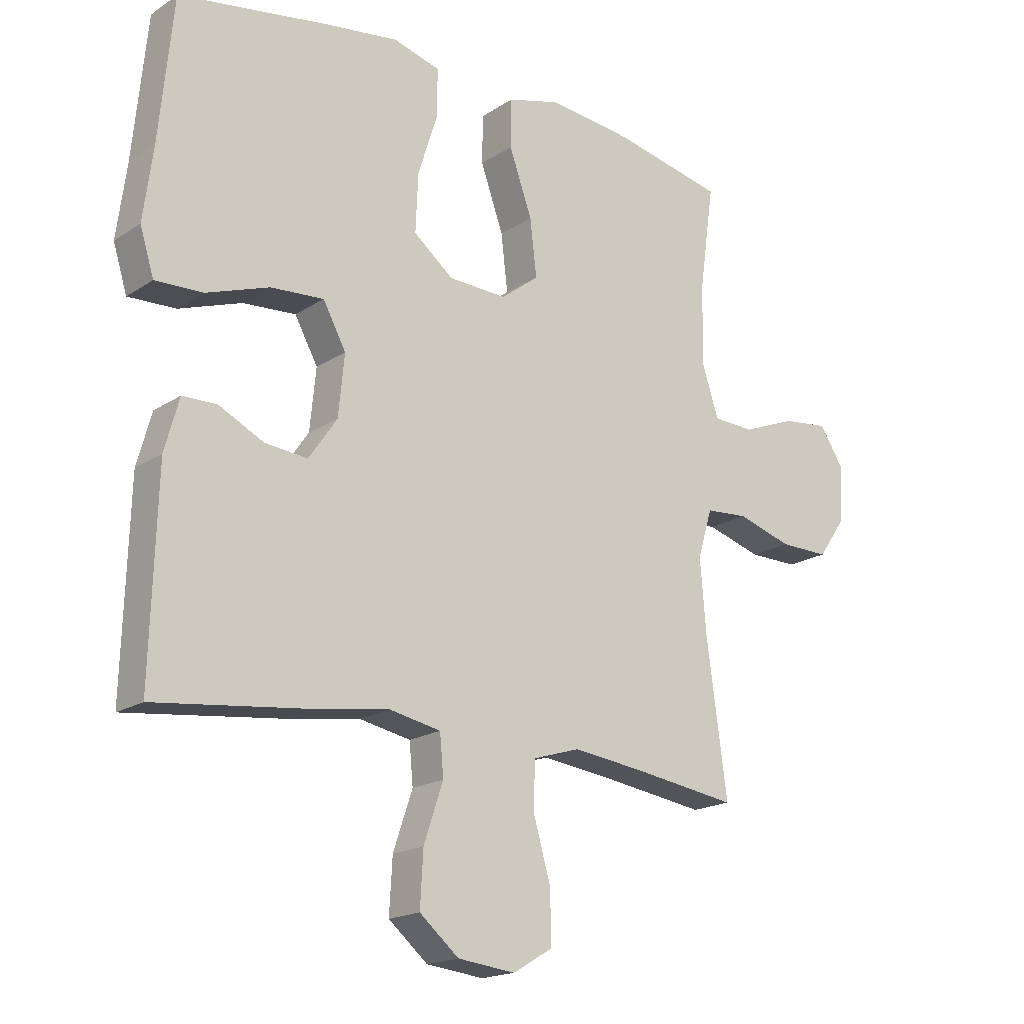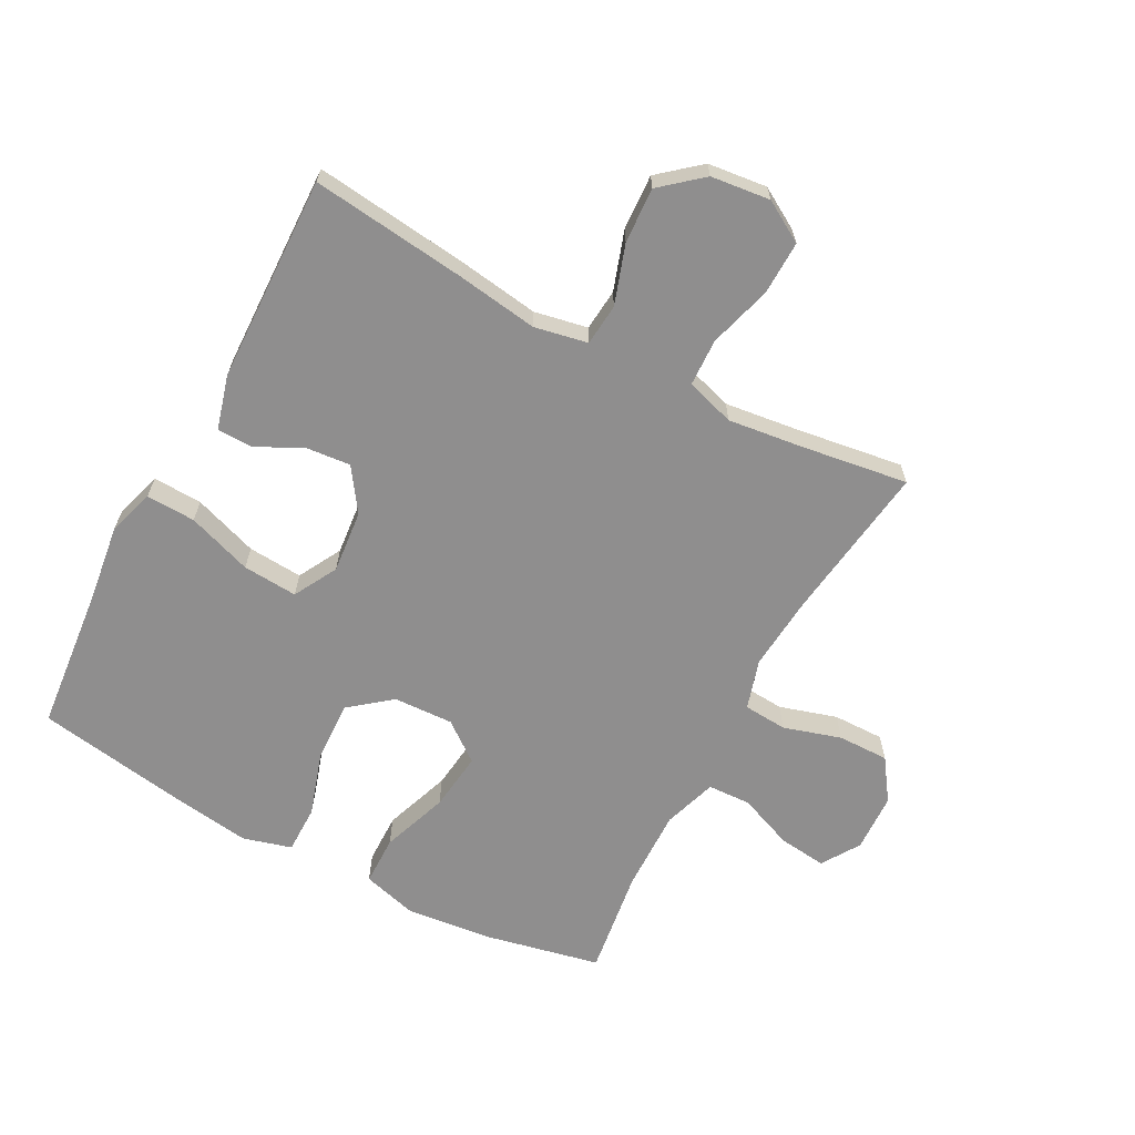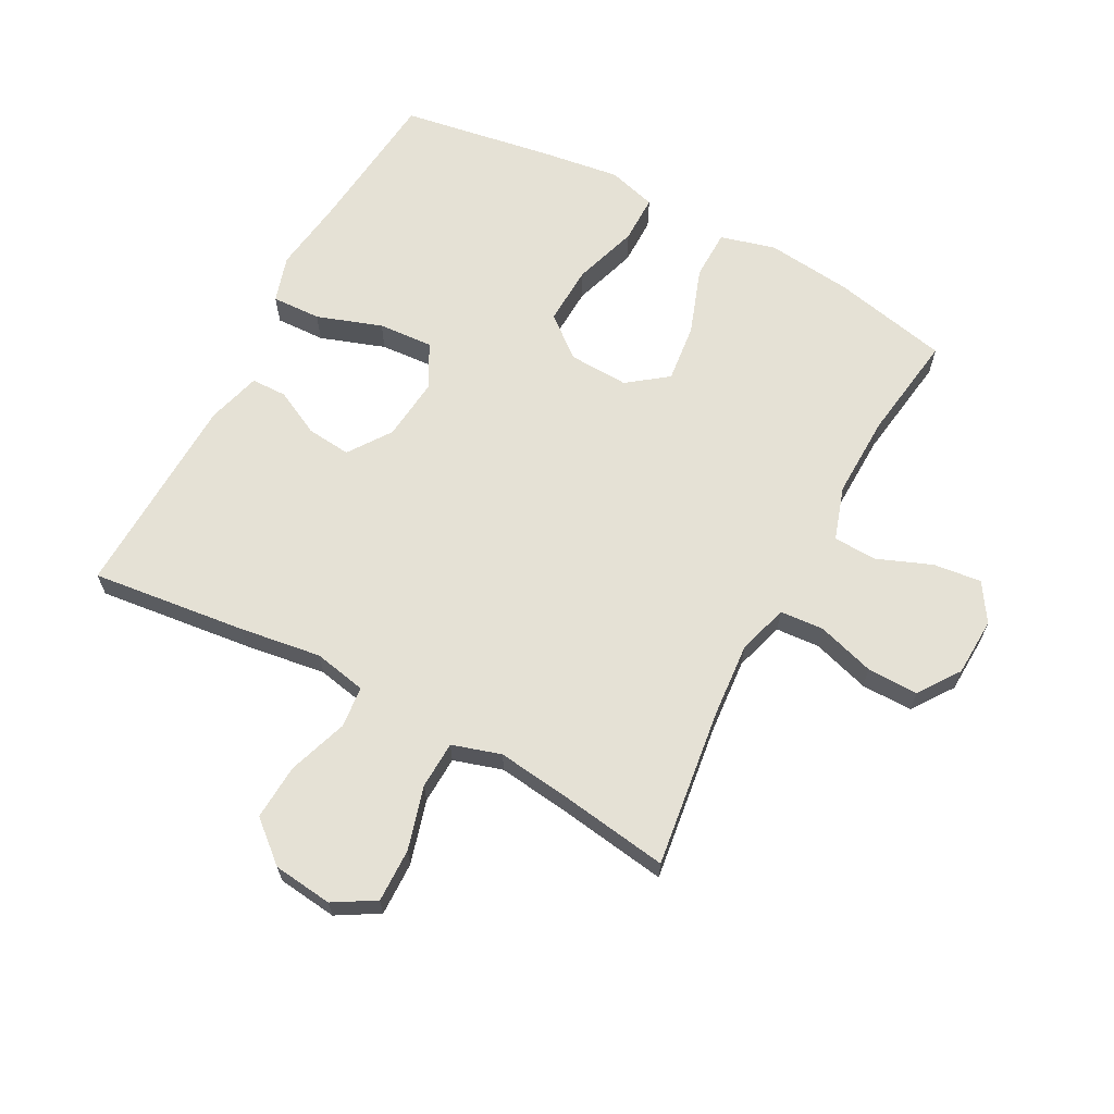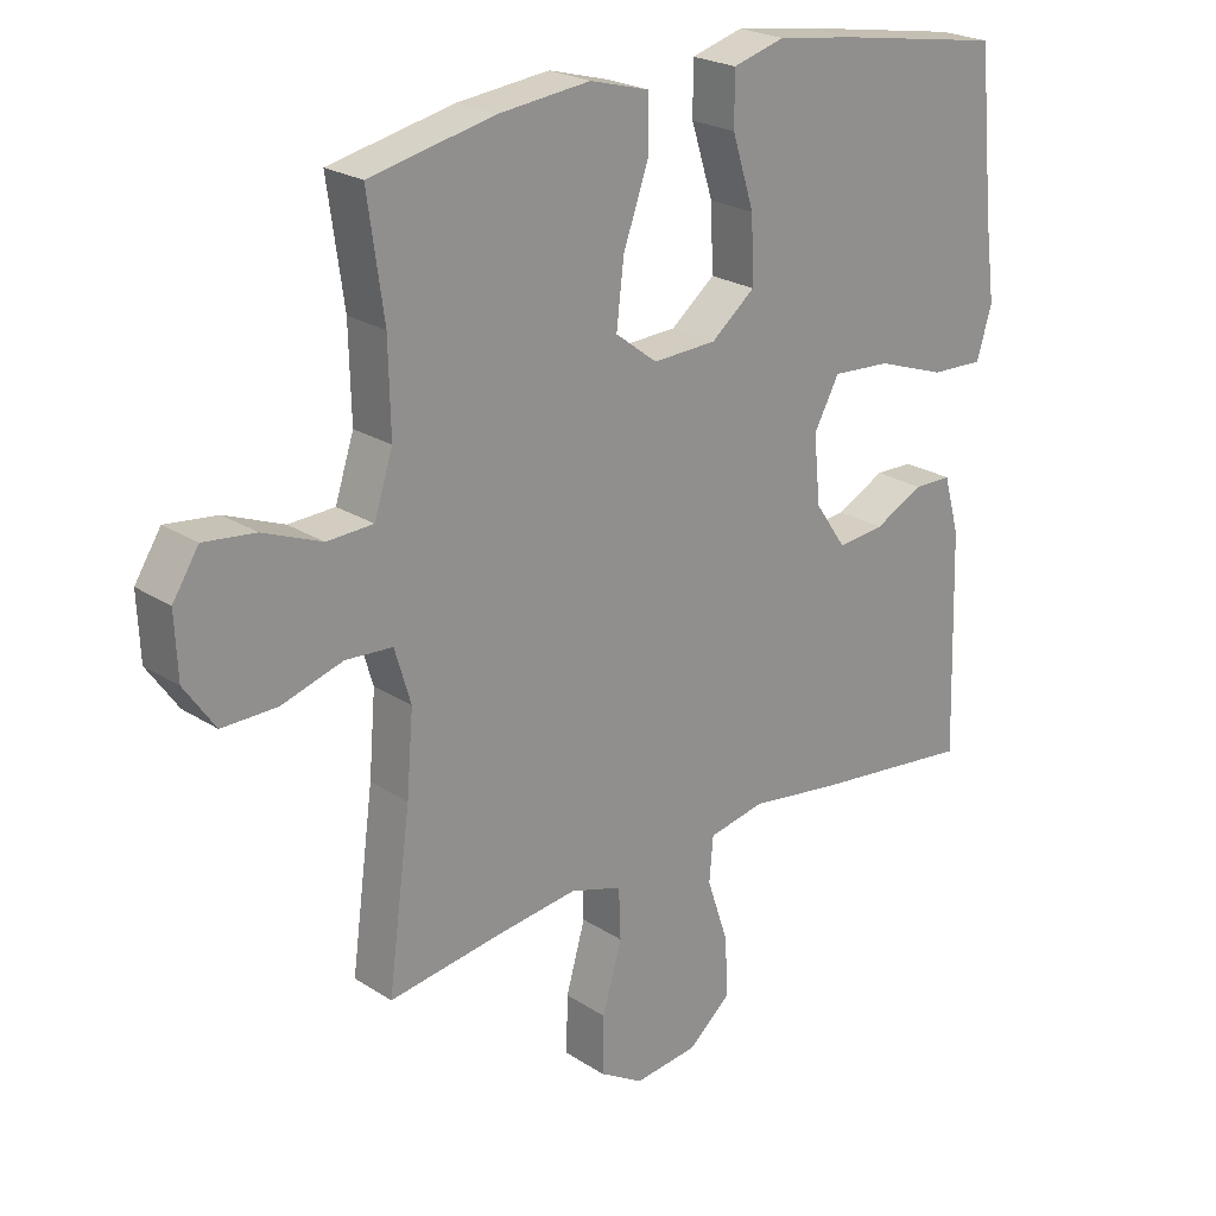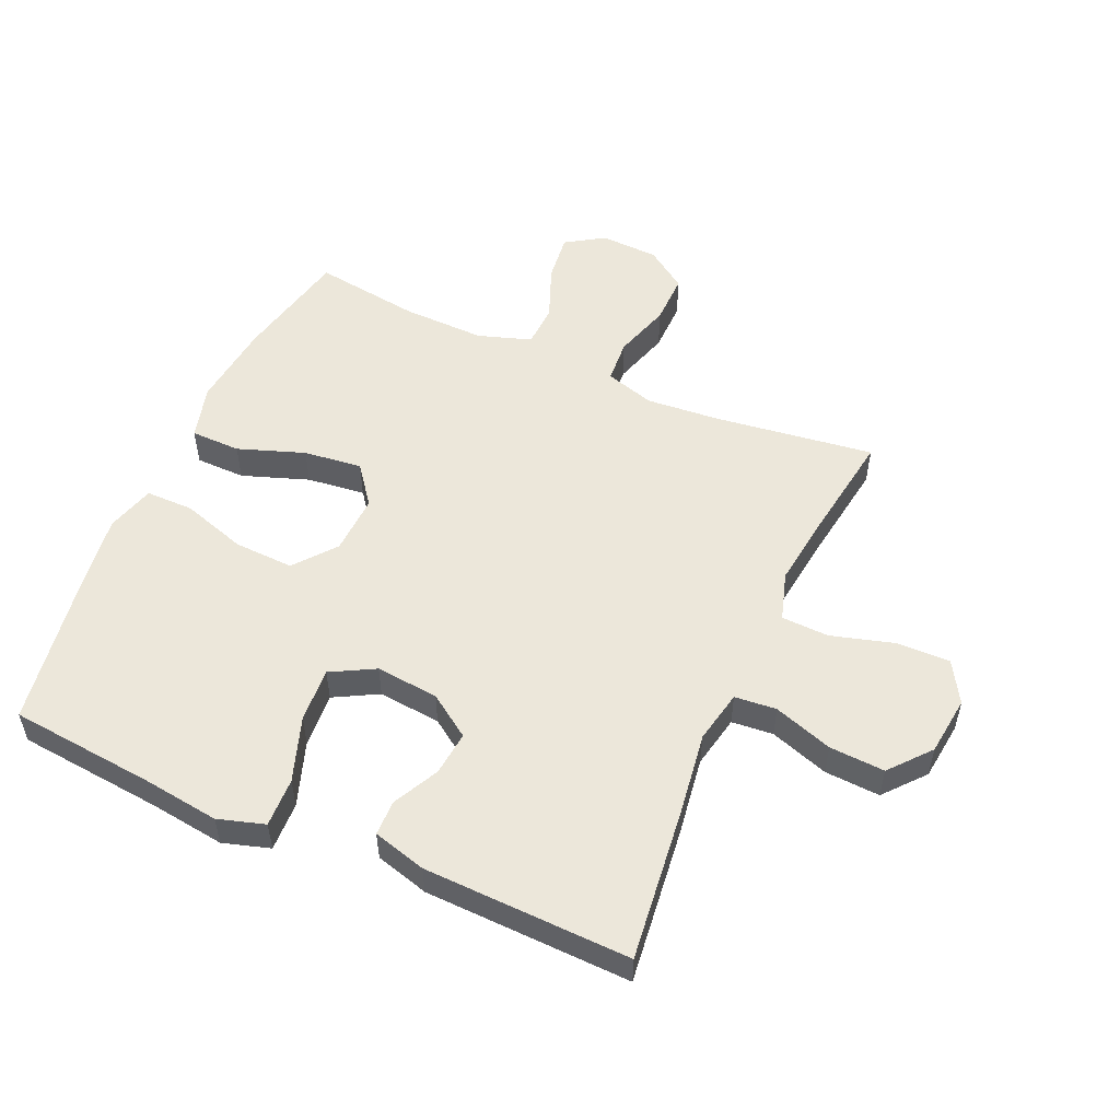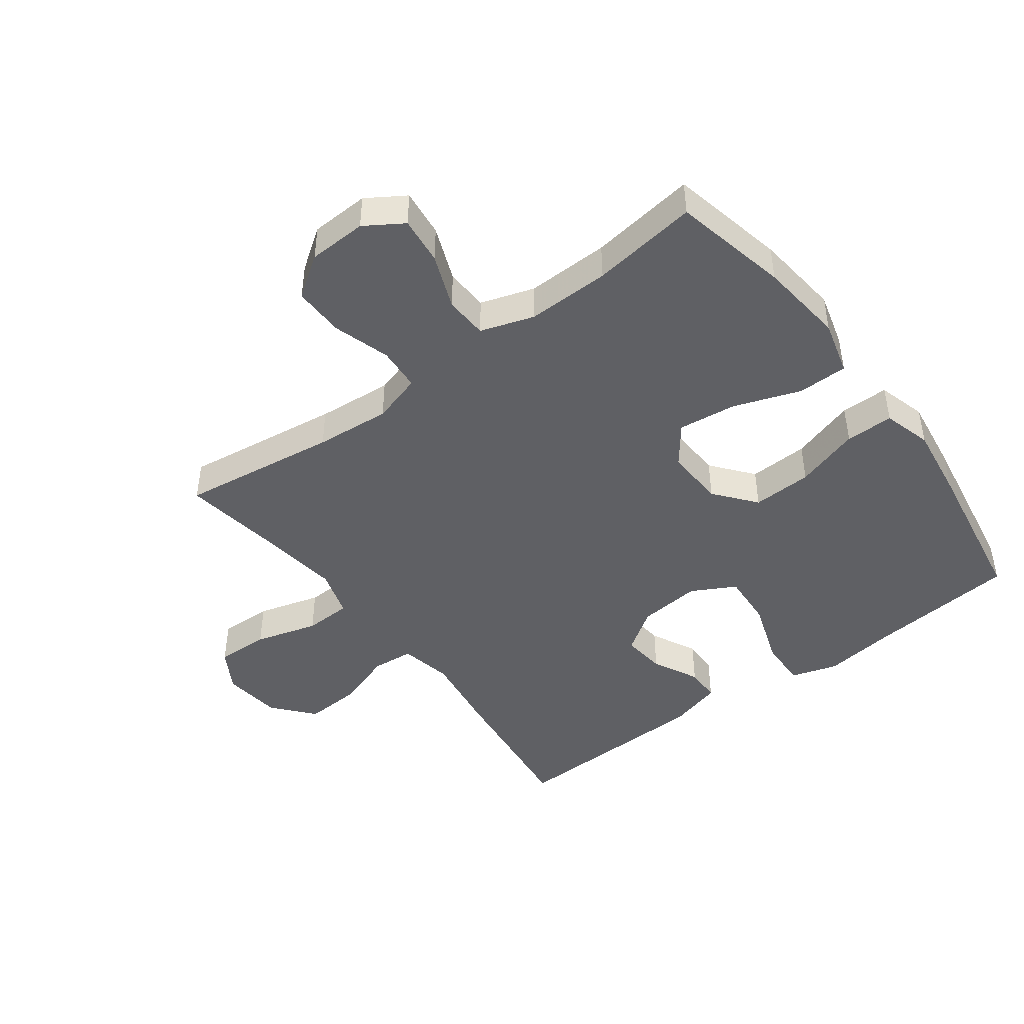
<metadata>
{"format":"obj","ext":"obj","renderer":"f3d","projection":"perspective","resolution":1024,"background":"white","views":[{"elev":-18.2,"azim":141.4,"up":"+Z"},{"elev":-65.0,"azim":151.9,"up":"+Y"},{"elev":65.1,"azim":-151.8,"up":"+Y"},{"elev":23.2,"azim":-42.6,"up":"+Z"},{"elev":53.2,"azim":113.9,"up":"+Y"},{"elev":-44.9,"azim":-53.2,"up":"+Y"}]}
</metadata>
<code>
v 0.5 0.07 0.5
v 0.523 0.07 0.265
v 0.539 0.07 0.144
v 0.516 0.07 0.069
v 0.437 0.07 0.072
v 0.333 0.07 0.108
v 0.245 0.07 0.114
v 0.207 0.07 0.044
v 0.217 0.07 -0.057
v 0.264 0.07 -0.125
v 0.335 0.07 -0.118
v 0.409 0.07 -0.081
v 0.466 0.07 -0.082
v 0.49 0.07 -0.168
v 0.5 0.07 -0.5
v 0.252 0.07 -0.471
v 0.121 0.07 -0.452
v 0.036 0.07 -0.469
v 0.03 0.07 -0.536
v 0.062 0.07 -0.631
v 0.067 0.07 -0.72
v 0.002 0.07 -0.775
v -0.093 0.07 -0.786
v -0.159 0.07 -0.747
v -0.157 0.07 -0.661
v -0.128 0.07 -0.56
v -0.131 0.07 -0.484
v -0.209 0.07 -0.46
v -0.329 0.07 -0.475
v -0.5 0.07 -0.5
v -0.466 0.07 -0.247
v -0.456 0.07 -0.126
v -0.48 0.07 -0.046
v -0.55 0.07 -0.041
v -0.642 0.07 -0.069
v -0.724 0.07 -0.07
v -0.77 0.07 -0.004
v -0.774 0.07 0.09
v -0.735 0.07 0.151
v -0.658 0.07 0.142
v -0.57 0.07 0.107
v -0.501 0.07 0.11
v -0.473 0.07 0.196
v -0.476 0.07 0.329
v -0.5 0.07 0.5
v -0.314 0.07 0.54
v -0.176 0.07 0.555
v -0.088 0.07 0.531
v -0.087 0.07 0.451
v -0.125 0.07 0.344
v -0.136 0.07 0.25
v -0.073 0.07 0.202
v 0.023 0.07 0.206
v 0.089 0.07 0.259
v 0.085 0.07 0.355
v 0.052 0.07 0.459
v 0.052 0.07 0.536
v 0.13 0.07 0.558
v 0.251 0.07 0.541
v 0.5 0 0.5
v 0.523 0 0.265
v 0.539 0 0.144
v 0.516 0 0.069
v 0.437 0 0.072
v 0.333 0 0.108
v 0.245 0 0.114
v 0.207 0 0.044
v 0.217 0 -0.057
v 0.264 0 -0.125
v 0.335 0 -0.118
v 0.409 0 -0.081
v 0.466 0 -0.082
v 0.49 0 -0.168
v 0.5 0 -0.5
v 0.252 0 -0.471
v 0.121 0 -0.452
v 0.036 0 -0.469
v 0.03 0 -0.536
v 0.062 0 -0.631
v 0.067 0 -0.72
v 0.002 0 -0.775
v -0.093 0 -0.786
v -0.159 0 -0.747
v -0.157 0 -0.661
v -0.128 0 -0.56
v -0.131 0 -0.484
v -0.209 0 -0.46
v -0.329 0 -0.475
v -0.5 0 -0.5
v -0.466 0 -0.247
v -0.456 0 -0.126
v -0.48 0 -0.046
v -0.55 0 -0.041
v -0.642 0 -0.069
v -0.724 0 -0.07
v -0.77 0 -0.004
v -0.774 0 0.09
v -0.735 0 0.151
v -0.658 0 0.142
v -0.57 0 0.107
v -0.501 0 0.11
v -0.473 0 0.196
v -0.476 0 0.329
v -0.5 0 0.5
v -0.314 0 0.54
v -0.176 0 0.555
v -0.088 0 0.531
v -0.087 0 0.451
v -0.125 0 0.344
v -0.136 0 0.25
v -0.073 0 0.202
v 0.023 0 0.206
v 0.089 0 0.259
v 0.085 0 0.355
v 0.052 0 0.459
v 0.052 0 0.536
v 0.13 0 0.558
v 0.251 0 0.541
f 59 1 2
f 58 59 2
f 57 58 2
f 56 57 2
f 55 56 2
f 4 5 6
f 3 4 6
f 2 3 6
f 55 2 6
f 54 55 6
f 53 54 6 7
f 52 53 7 8
f 48 49 50
f 47 48 50
f 46 47 50
f 45 46 50
f 44 45 50
f 43 44 50 51
f 42 43 51 52
f 39 40 41
f 38 39 41
f 37 38 41
f 36 37 41
f 35 36 41
f 34 35 41
f 33 34 41 42
f 52 8 9
f 42 52 9
f 33 42 9
f 32 33 9
f 29 30 31
f 32 9 10
f 31 32 10
f 29 31 10
f 28 29 10
f 24 25 26
f 23 24 26
f 22 23 26
f 21 22 26
f 20 21 26
f 19 20 26
f 18 19 26 27
f 28 10 11
f 27 28 11
f 18 27 11
f 17 18 11
f 15 16 17
f 14 15 17
f 13 14 17
f 12 13 17
f 11 12 17
f 61 60 118
f 61 118 117
f 61 117 116
f 61 116 115
f 61 115 114
f 65 64 63
f 65 63 62
f 65 62 61
f 65 61 114
f 65 114 113
f 66 65 113 112
f 67 66 112 111
f 109 108 107
f 109 107 106
f 109 106 105
f 109 105 104
f 109 104 103
f 110 109 103 102
f 111 110 102 101
f 100 99 98
f 100 98 97
f 100 97 96
f 100 96 95
f 100 95 94
f 100 94 93
f 101 100 93 92
f 68 67 111
f 68 111 101
f 68 101 92
f 68 92 91
f 90 89 88
f 69 68 91
f 69 91 90
f 69 90 88
f 69 88 87
f 85 84 83
f 85 83 82
f 85 82 81
f 85 81 80
f 85 80 79
f 85 79 78
f 86 85 78 77
f 70 69 87
f 70 87 86
f 70 86 77
f 70 77 76
f 76 75 74
f 76 74 73
f 76 73 72
f 76 72 71
f 76 71 70
f 1 60 61 2
f 2 61 62 3
f 3 62 63 4
f 4 63 64 5
f 5 64 65 6
f 6 65 66 7
f 7 66 67 8
f 8 67 68 9
f 9 68 69 10
f 10 69 70 11
f 11 70 71 12
f 12 71 72 13
f 13 72 73 14
f 14 73 74 15
f 15 74 75 16
f 16 75 76 17
f 17 76 77 18
f 18 77 78 19
f 19 78 79 20
f 20 79 80 21
f 21 80 81 22
f 22 81 82 23
f 23 82 83 24
f 24 83 84 25
f 25 84 85 26
f 26 85 86 27
f 27 86 87 28
f 28 87 88 29
f 29 88 89 30
f 30 89 90 31
f 31 90 91 32
f 32 91 92 33
f 33 92 93 34
f 34 93 94 35
f 35 94 95 36
f 36 95 96 37
f 37 96 97 38
f 38 97 98 39
f 39 98 99 40
f 40 99 100 41
f 41 100 101 42
f 42 101 102 43
f 43 102 103 44
f 44 103 104 45
f 45 104 105 46
f 46 105 106 47
f 47 106 107 48
f 48 107 108 49
f 49 108 109 50
f 50 109 110 51
f 51 110 111 52
f 52 111 112 53
f 53 112 113 54
f 54 113 114 55
f 55 114 115 56
f 56 115 116 57
f 57 116 117 58
f 58 117 118 59
f 59 118 60 1

</code>
